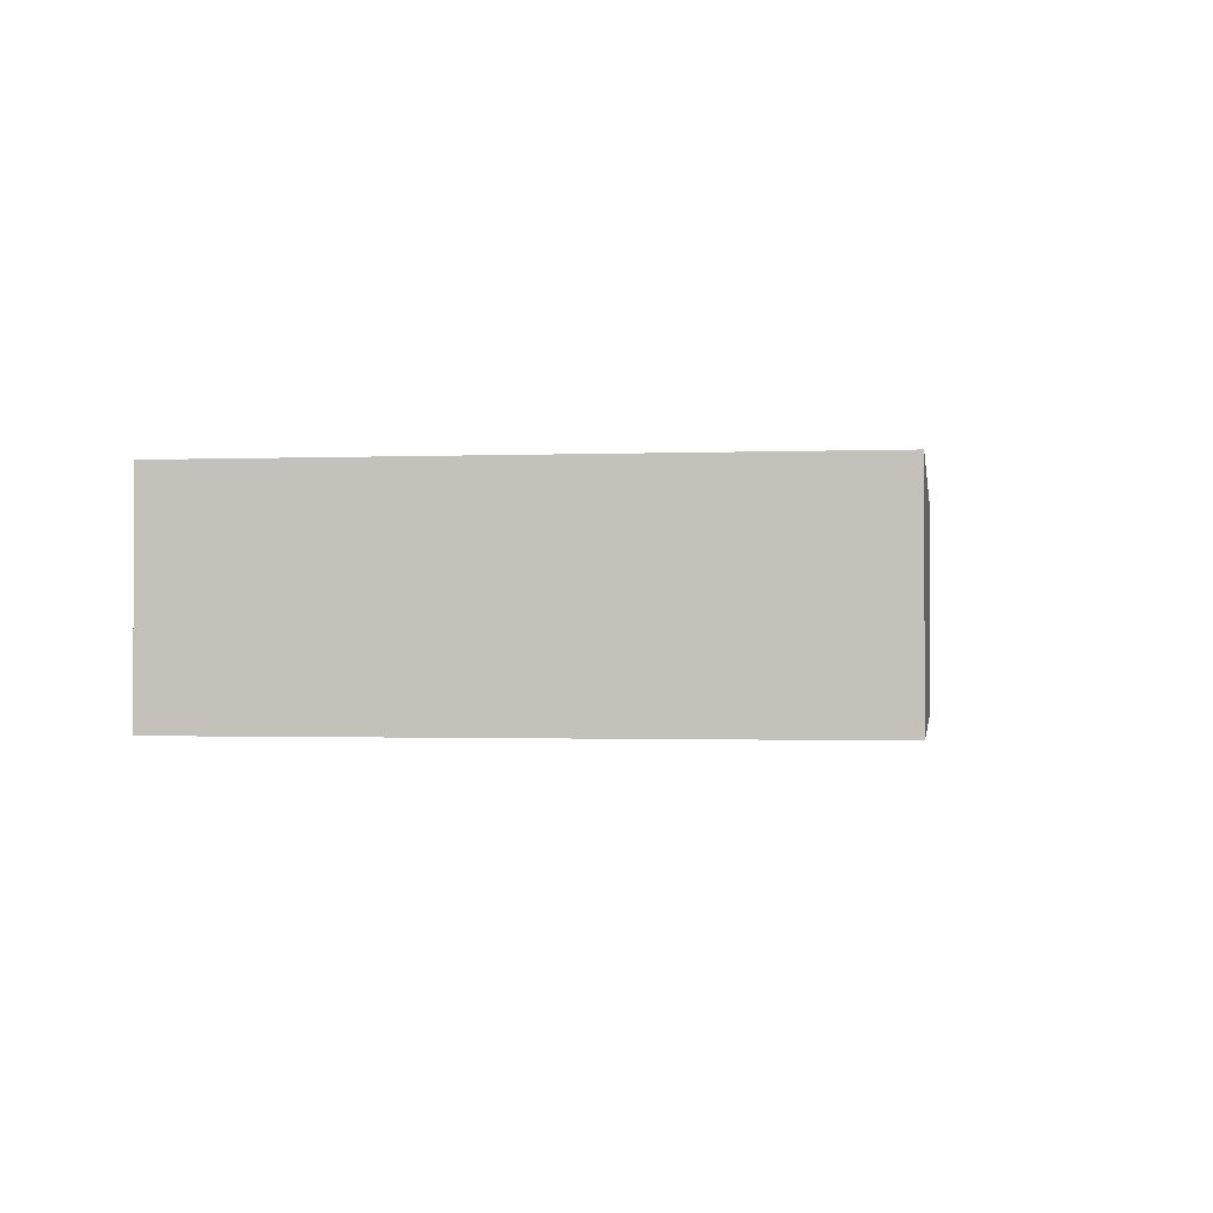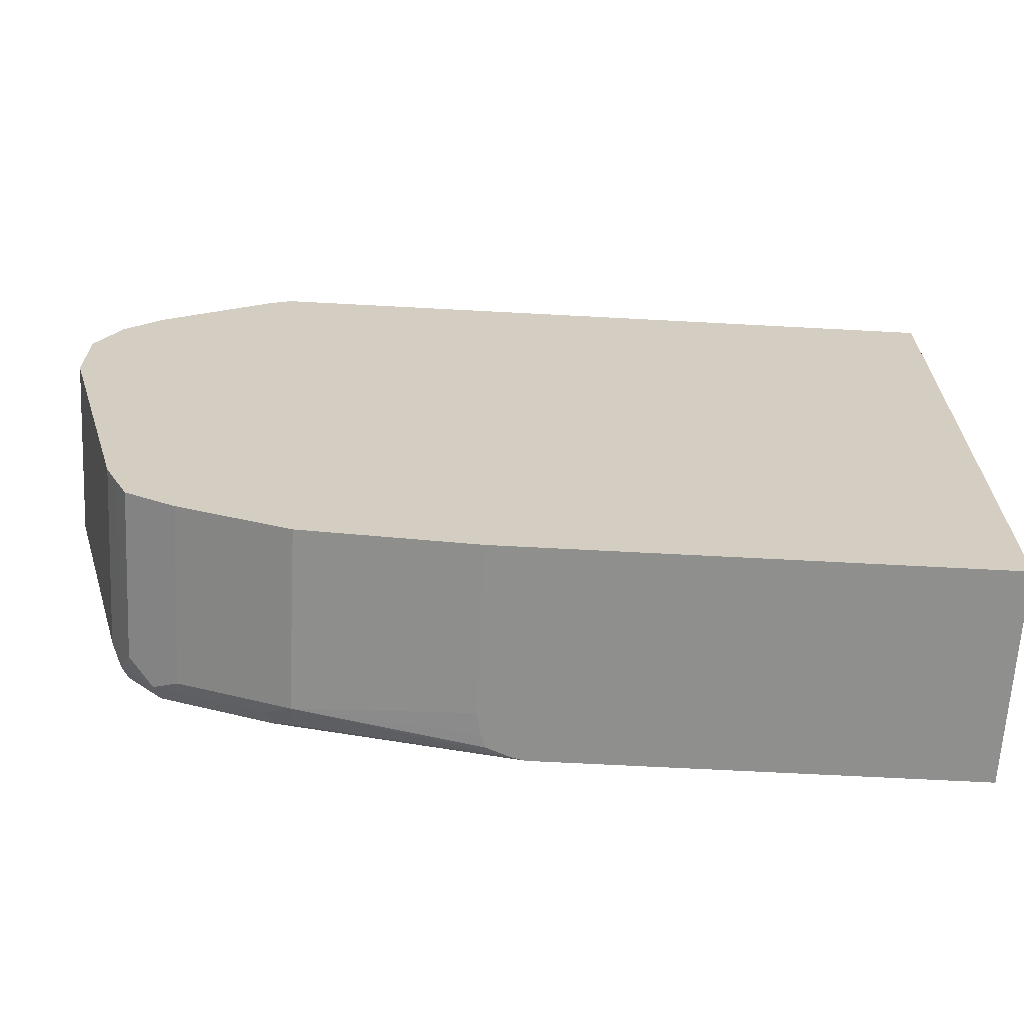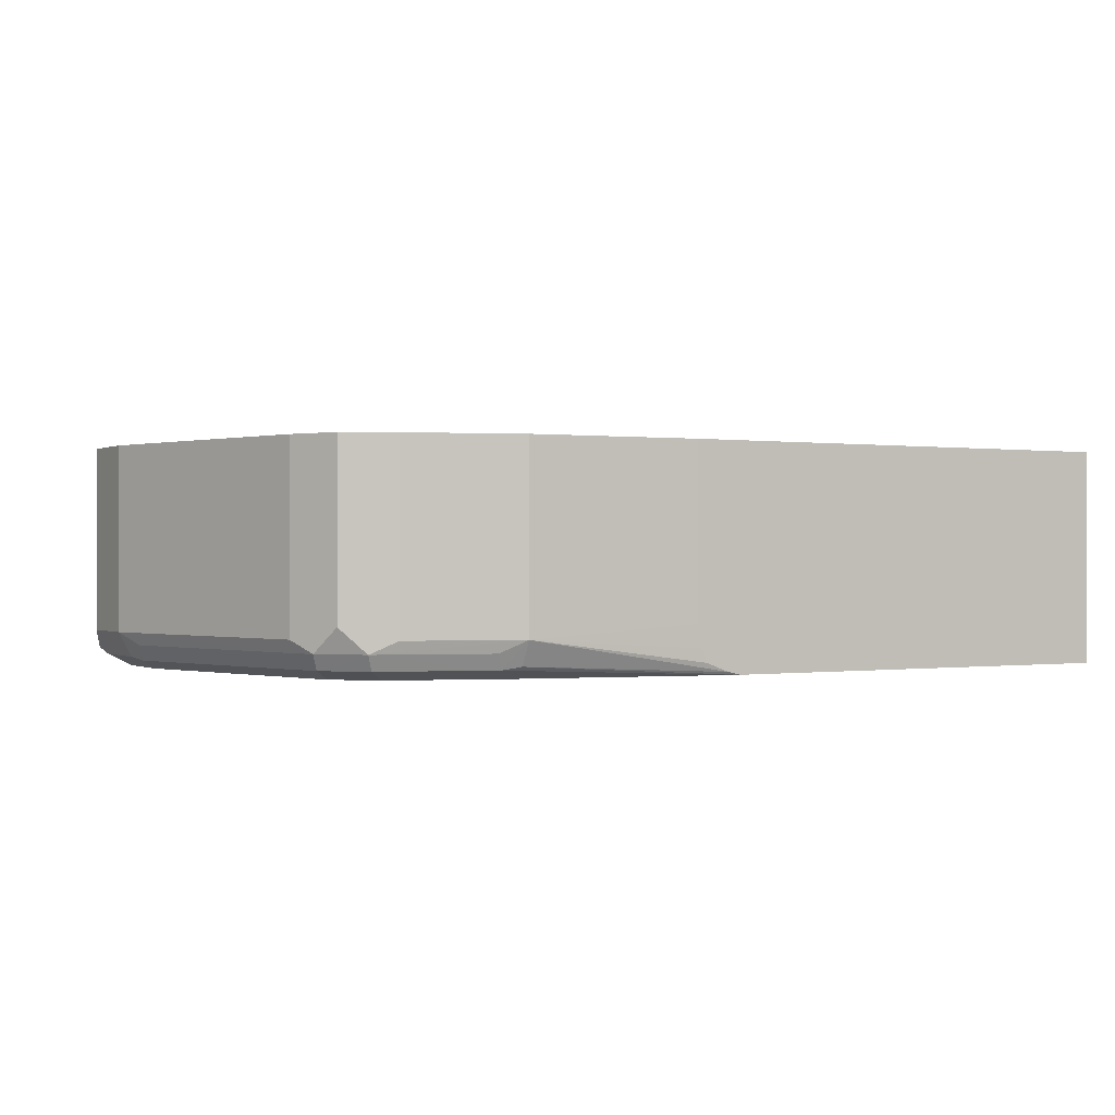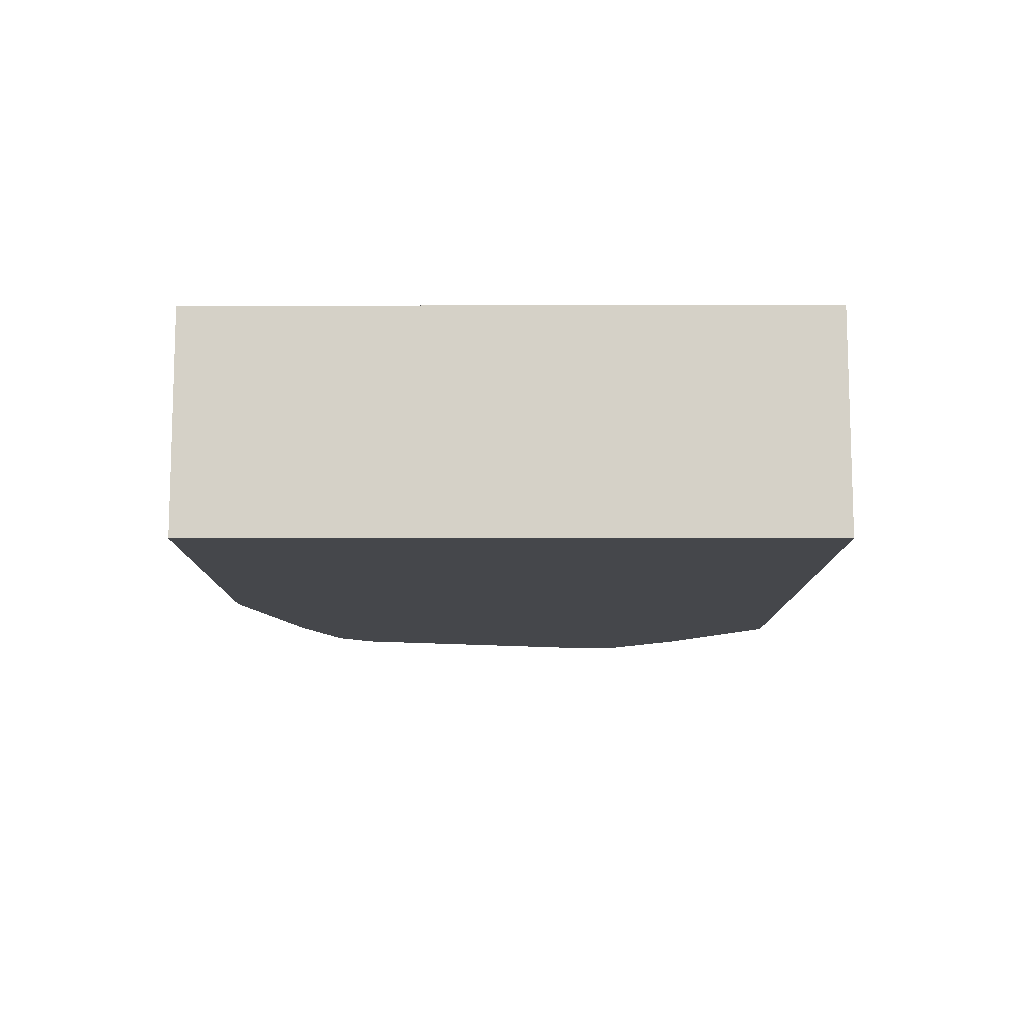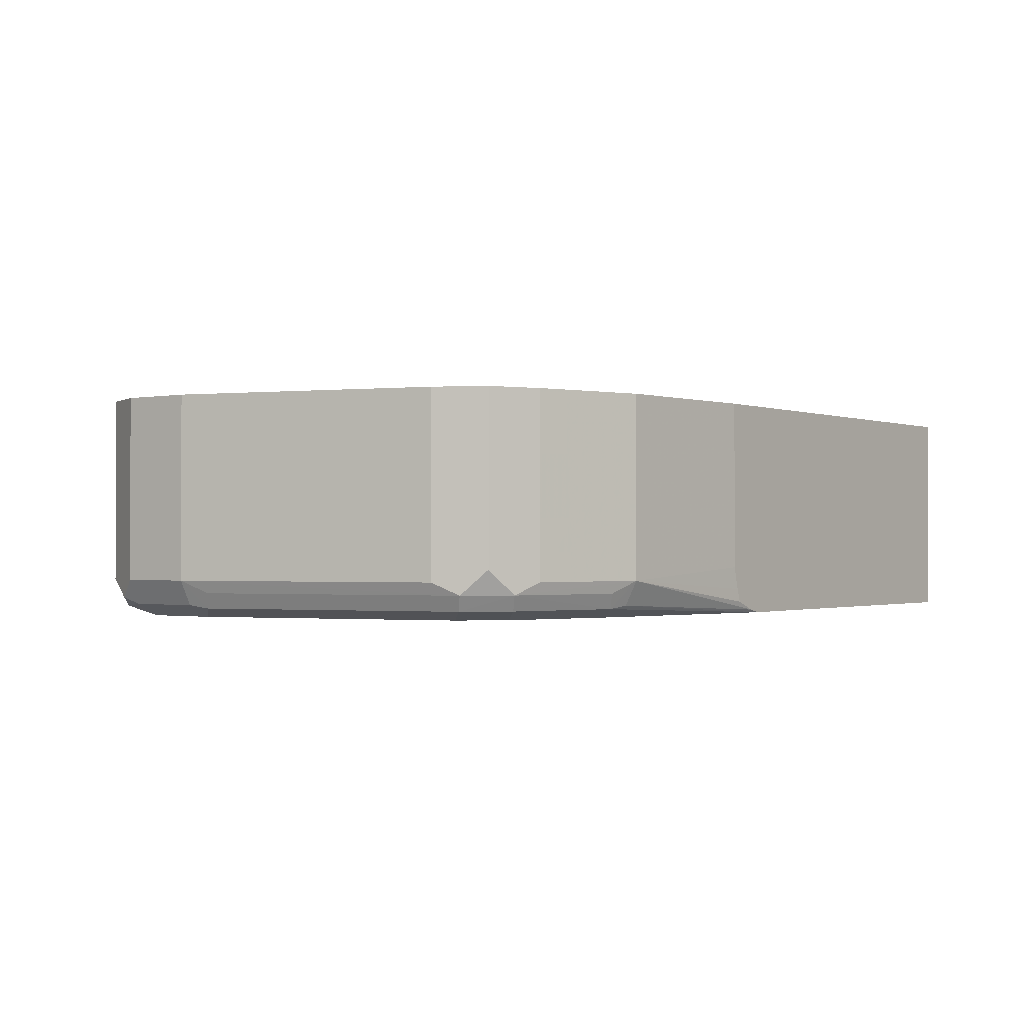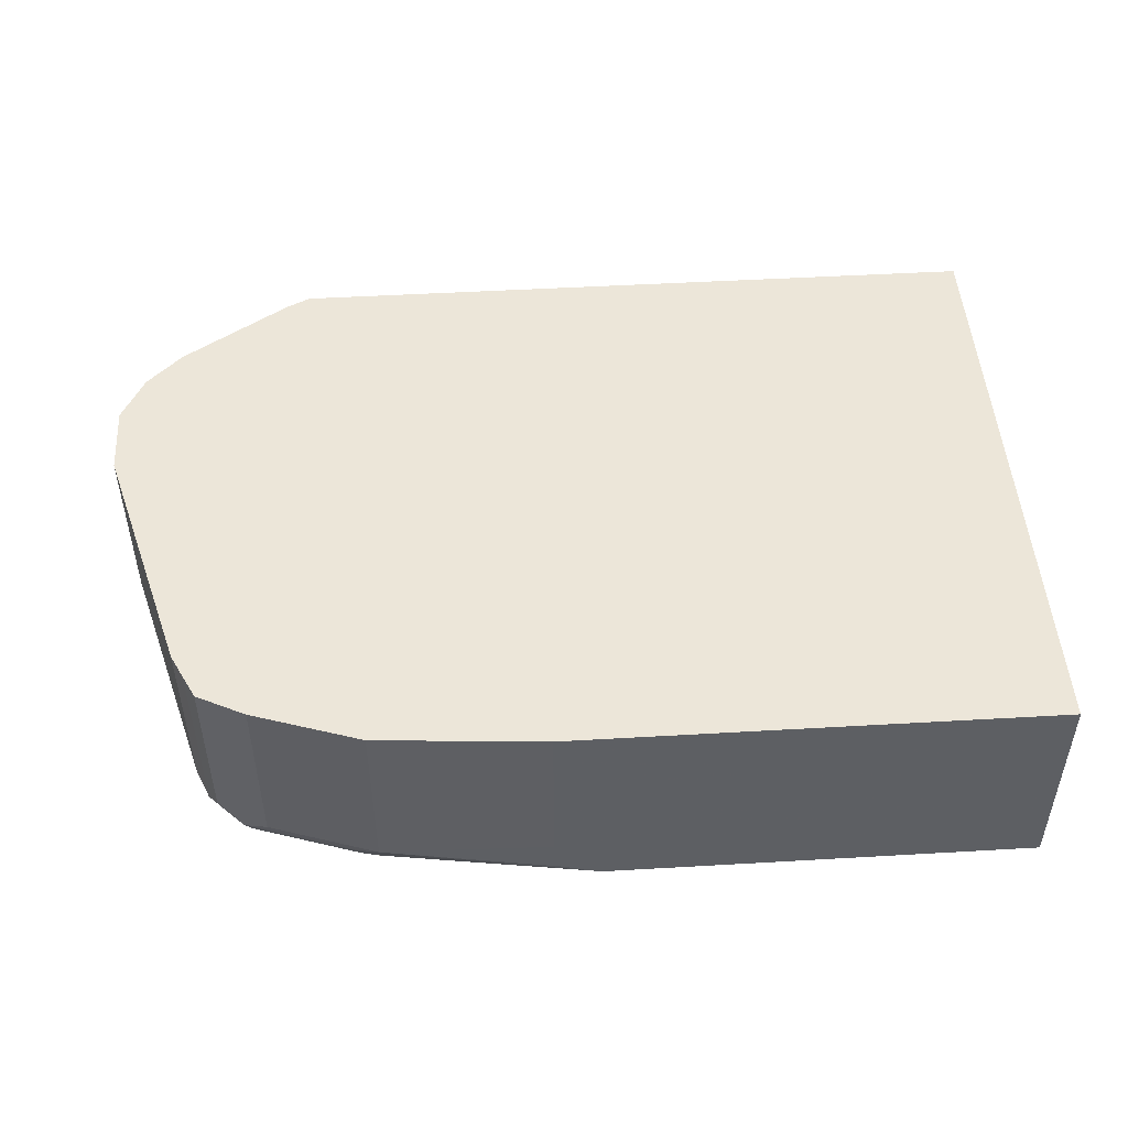
<metadata>
{"format":"obj","ext":"obj","renderer":"f3d","projection":"perspective","resolution":1024,"background":"white","views":[{"elev":-1.0,"azim":-81.4,"up":"+Y"},{"elev":-65.3,"azim":176.9,"up":"+Z"},{"elev":0.0,"azim":150.1,"up":"+Y"},{"elev":-10.6,"azim":-89.9,"up":"+Y"},{"elev":-1.0,"azim":126.4,"up":"+Y"},{"elev":48.6,"azim":176.3,"up":"+Y"}]}
</metadata>
<code>
v 0.64 -0.1021 -0.3134
v 0.7352 -0.1021 -0.3064
v 0.64 -0.1977 -0.3134
v 0.4903 -0.1021 -0.3134
v 0.7352 -0.2042 -0.3064
v 0.7965 -0.1021 -0.2859
v 0.6367 -0.2104 -0.3134
v 0.3683 -0.1021 -0.3134
v 0.4699 -0.1021 -0.2859
v 0.7489 -0.2111 -0.2995
v 0.7455 -0.2196 -0.2961
v 0.7352 -0.2179 -0.2995
v 0.6207 -0.2229 -0.3134
v 0.634 -0.2179 -0.3134
v 0.7965 -0.2042 -0.2859
v 0.8102 -0.2111 -0.2791
v 0.8102 -0.1021 -0.2791
v 0.3683 -0.2247 -0.3134
v 0.3683 -0.1021 0.03417
v 0.4494 -0.1021 -0.2246
v 0.4495 -0.1021 -0.2451
v 0.7352 -0.2247 -0.2859
v 0.6127 -0.2247 -0.3134
v 0.8067 -0.2196 -0.2757
v 0.7965 -0.2247 -0.2655
v 0.8237 -0.1974 -0.2723
v 0.8306 -0.2111 -0.2587
v 0.8272 -0.2196 -0.2553
v 0.8237 -0.1021 -0.2723
v 0.3683 -0.2247 0.03417
v 0.5378 -0.1021 0.03417
v 0.4494 -0.1021 -0.1839
v 0.817 -0.2247 -0.2451
v 0.8306 -0.1021 -0.2587
v 0.8374 -0.2042 -0.2451
v 0.8783 -0.2042 -0.1021
v 0.8714 -0.2111 -0.1158
v 0.868 -0.2196 -0.1124
v 0.7419 -0.2247 0.03417
v 0.7692 -0.1021 0.03417
v 0.8578 -0.2247 -0.1021
v 0.8374 -0.1021 -0.2451
v 0.8783 -0.1021 -0.1021
v 0.8783 -0.2042 -0.0613
v 0.8714 -0.2179 -0.1021
v 0.8714 -0.2179 -0.0613
v 0.8578 -0.2247 -0.0613
v 0.817 -0.2247 -0.02044
v 0.7574 -0.2212 0.03417
v 0.7692 -0.2042 0.03417
v 0.7829 -0.1021 0.02723
v 0.8783 -0.1021 -0.0613
v 0.8731 -0.2144 -0.05109
v 0.8646 -0.2042 -0.03405
v 0.8603 -0.2196 -0.04085
v 0.8374 -0.2247 -0.04085
v 0.8399 -0.2196 -0.02044
v 0.7649 -0.2196 0.03417
v 0.7666 -0.2162 0.03417
v 0.7829 -0.2042 0.02723
v 0.8442 -0.1021 -0.01363
v 0.8646 -0.1021 -0.03405
v 0.8442 -0.2042 -0.01363
v 0.8323 -0.2144 -0.01023
v 0.8237 -0.2179 -0.006829
f 27 37 38
f 27 38 28
f 28 38 33
f 33 38 41
f 35 42 43
f 36 44 46
f 36 43 52
f 36 52 44
f 36 46 45
f 36 45 38
f 27 36 37
f 36 38 37
f 35 43 36
f 27 35 36
f 19 50 40
f 27 34 42
f 26 34 27
f 26 29 34
f 25 28 33
f 24 28 25
f 19 40 31
f 19 58 59
f 19 49 58
f 19 39 49
f 19 30 39
f 19 31 32
f 18 39 30
f 38 45 46
f 27 42 35
f 38 46 47
f 51 63 61
f 39 48 49
f 59 63 60
f 58 63 59
f 58 64 63
f 58 65 64
f 57 65 58
f 57 64 65
f 57 63 64
f 54 57 55
f 54 63 57
f 54 61 63
f 54 62 61
f 53 54 55
f 18 48 39
f 38 47 41
f 51 60 63
f 49 57 58
f 48 57 49
f 48 55 57
f 48 56 55
f 47 55 56
f 46 55 47
f 46 53 55
f 44 54 53
f 44 62 54
f 44 52 62
f 44 53 46
f 40 60 51
f 40 50 60
f 50 59 60
f 18 56 48
f 19 59 50
f 18 41 47
f 3 5 7
f 2 15 5
f 2 6 15
f 1 6 2
f 1 17 6
f 1 29 17
f 1 34 29
f 1 42 34
f 1 43 42
f 1 52 43
f 1 62 52
f 1 61 62
f 1 51 61
f 1 40 51
f 1 31 40
f 1 32 31
f 1 20 32
f 1 21 20
f 1 9 21
f 1 4 9
f 1 8 4
f 1 18 8
f 1 23 18
f 18 47 56
f 1 14 13
f 1 7 14
f 1 3 7
f 1 5 3
f 1 2 5
f 4 8 9
f 5 10 11
f 1 13 23
f 5 12 13
f 5 11 12
f 18 33 41
f 18 25 33
f 18 23 22
f 16 28 24
f 16 27 28
f 16 26 27
f 16 29 26
f 16 17 29
f 12 23 13
f 11 25 22
f 11 24 25
f 11 16 24
f 11 23 12
f 18 22 25
f 10 16 11
f 11 22 23
f 5 14 7
f 5 16 10
f 6 17 16
f 6 16 15
f 8 18 30
f 5 15 16
f 8 30 19
f 8 21 9
f 8 20 21
f 5 13 14
f 8 32 20
f 8 19 32

</code>
